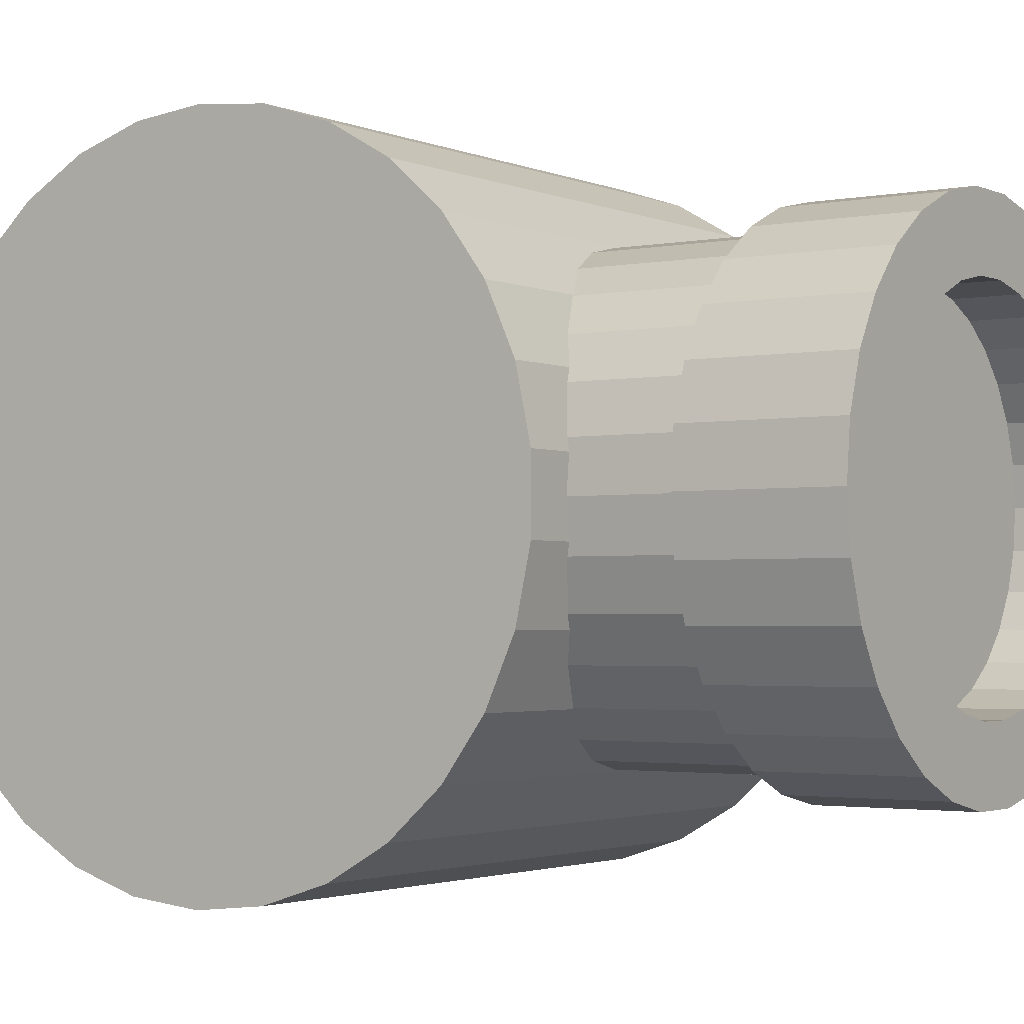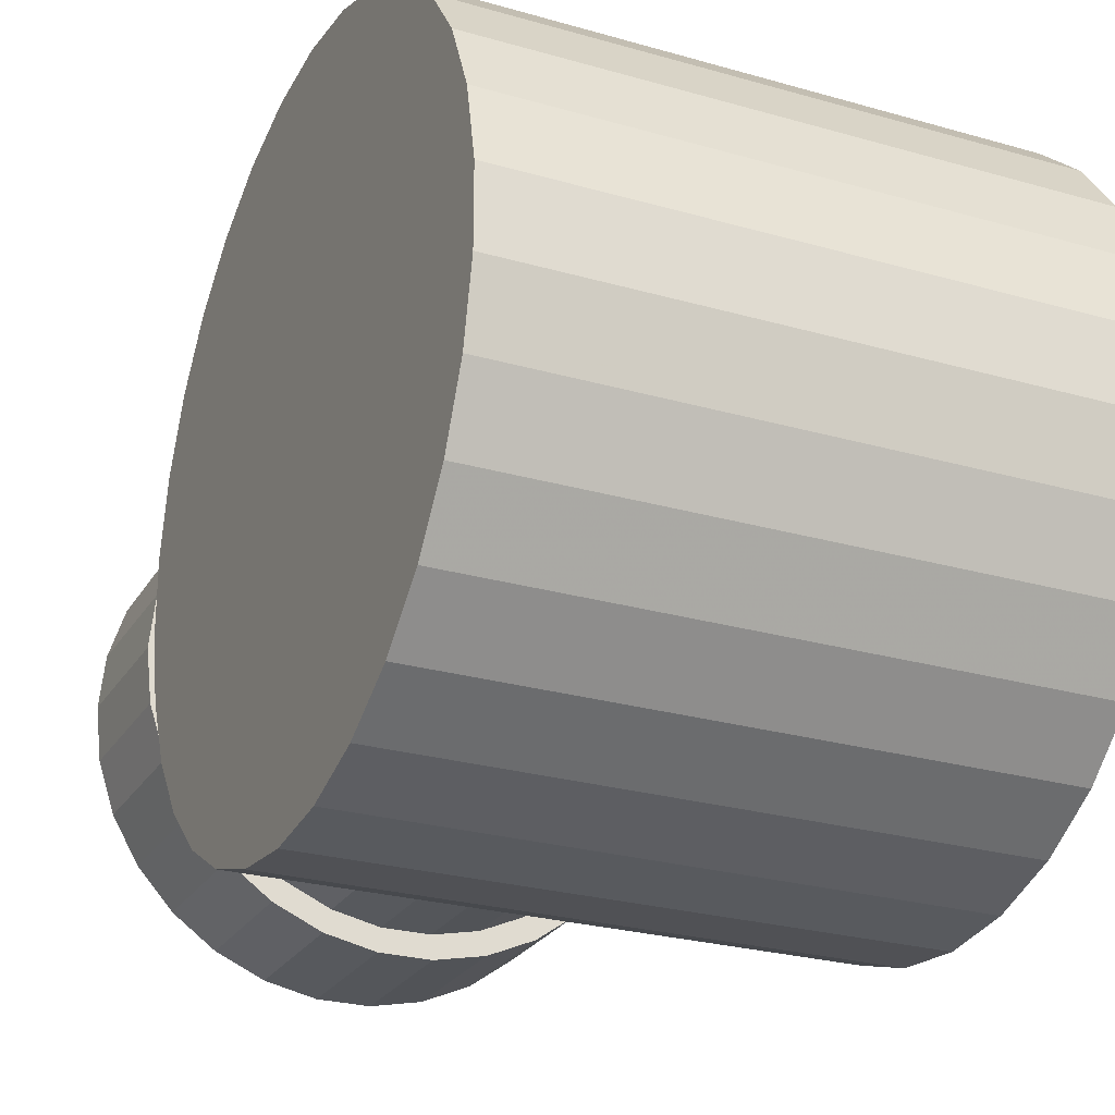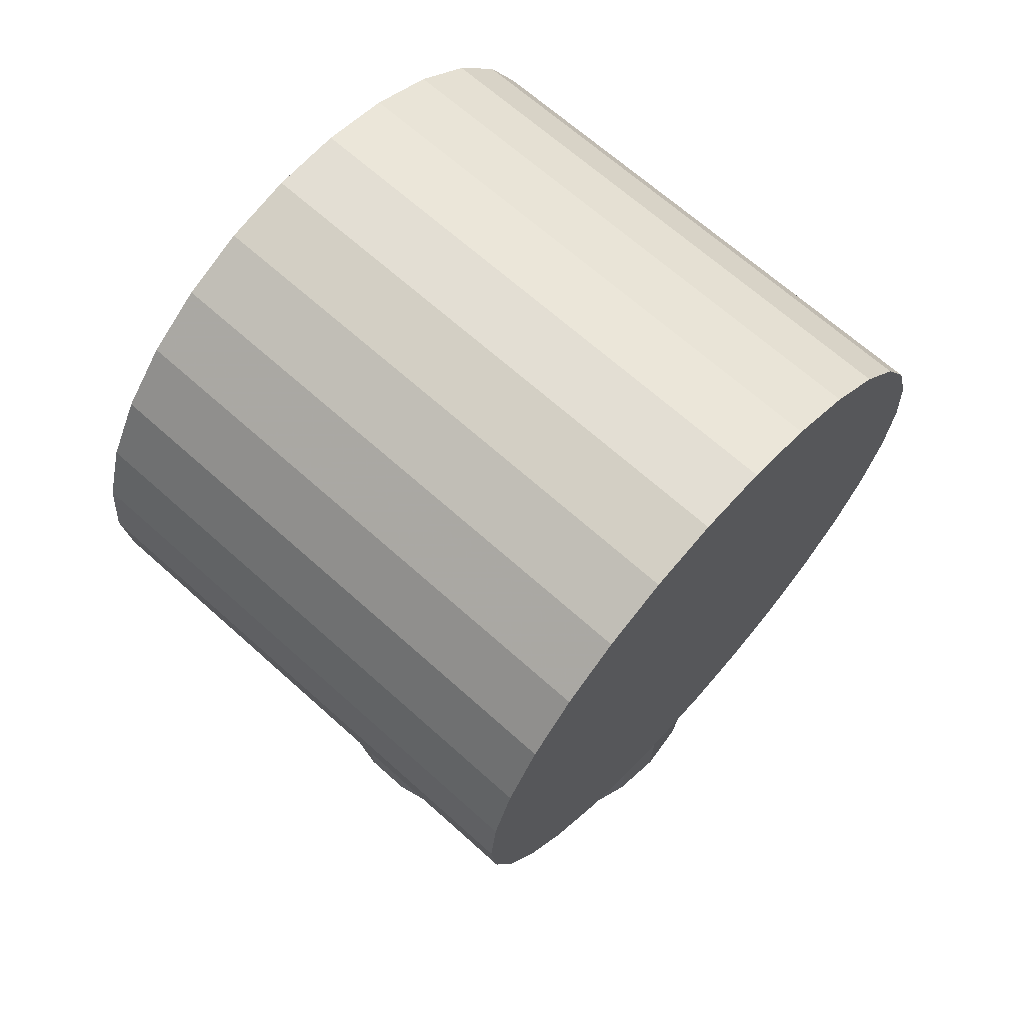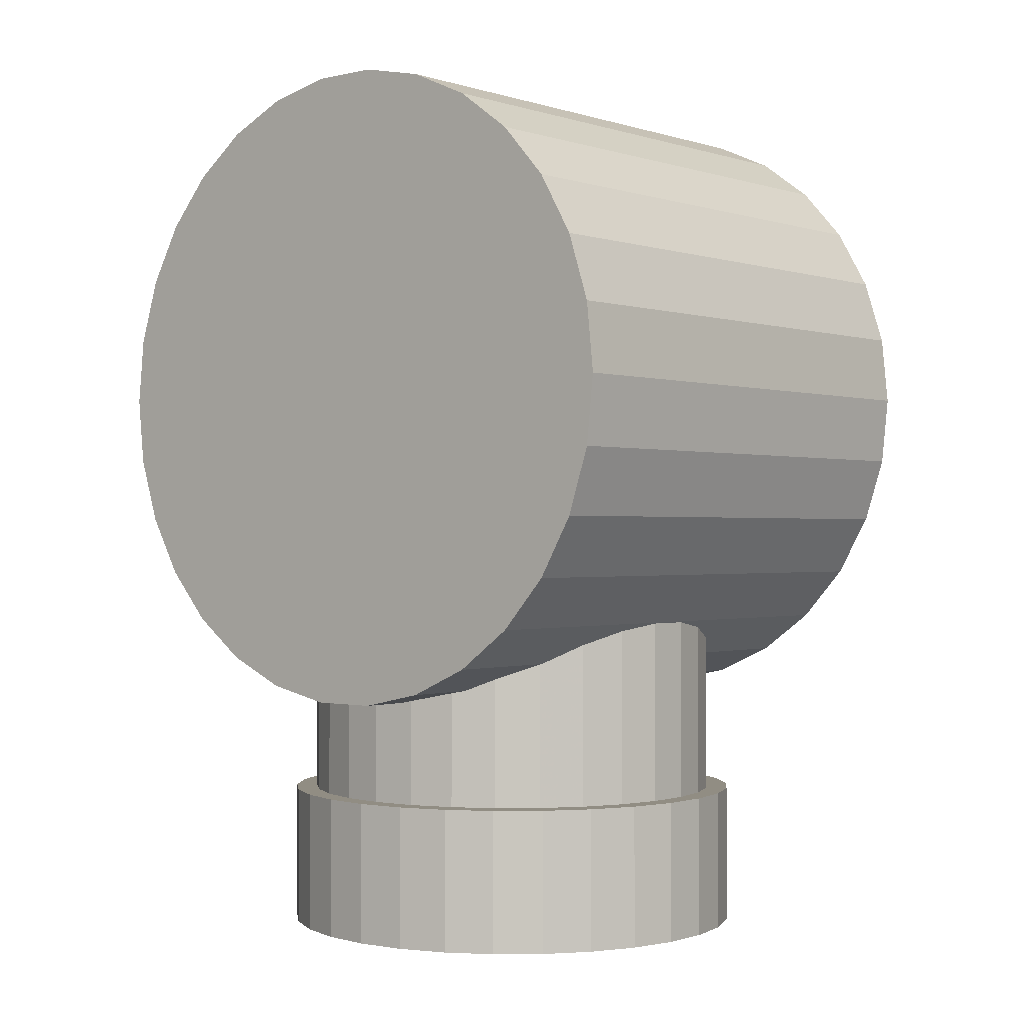
<metadata>
{"format":"obj","ext":"obj","renderer":"f3d","projection":"perspective","resolution":1024,"background":"white","views":[{"elev":-2.3,"azim":-55.5,"up":"+Z"},{"elev":-25.6,"azim":155.2,"up":"+Z"},{"elev":67.2,"azim":-138.0,"up":"+Y"},{"elev":-0.7,"azim":-49.5,"up":"+Y"}]}
</metadata>
<code>
v  15.5 3.95 -18.41
v  -15.5 -0 -18.83
v  -15.5 3.95 -18.41
v  -15.5 18.07 -5.696
v  15.5 18.07 6.046
v  15.5 -0 19.17
v  15.5 -18.07 6.046
v  15.5 -0 -18.83
v  -15.5 7.728 -17.18
v  -15.5 -18.9 -1.811
v  -12.42 -18.76 -2.466
v  -12.49 -18.9 -1.811
v  -15.5 -18.07 -5.696
v  -11.6 -18.22 -4.991
v  -11.19 -18.07 -5.696
v  12.42 -18.76 -2.466
v  15.5 -18.9 -1.811
v  12.49 -18.9 -1.811
v  15.5 -18.07 -5.696
v  11.6 -18.22 -4.991
v  11.2 -18.07 -5.696
v  15.5 -7.728 17.53
v  15.5 -11.17 15.55
v  -15.5 -16.45 -9.325
v  -10.27 -17.36 -7.29
v  -9.113 -16.79 -8.578
v  10.88 -17.83 -6.237
v  -15.5 -3.95 -18.41
v  -15.5 11.17 -15.2
v  15.5 18.07 -5.696
v  -15.5 18.9 -1.811
v  15.5 18.9 -1.811
v  -15.5 11.17 15.55
v  15.5 7.728 17.53
v  15.5 11.17 15.55
v  -15.5 7.728 17.53
v  15.5 -3.95 18.76
v  15.5 -3.95 -18.41
v  15.5 14.12 -12.54
v  15.5 11.17 -15.2
v  -15.5 14.12 -12.54
v  15.5 7.728 -17.18
v  15.5 16.45 -9.325
v  -15.5 16.45 -9.325
v  -15.5 -0 19.17
v  -15.5 -3.95 18.76
v  15.5 18.9 2.161
v  -15.5 18.07 6.046
v  -15.5 18.9 2.161
v  15.5 -7.728 -17.18
v  15.5 -11.17 -15.2
v  15.5 -14.12 -12.54
v  15.5 -16.45 -9.325
v  15.5 -18.9 2.161
v  8.5 -16.48 9.613
v  15.5 -16.45 9.675
v  8.414 -16.45 9.675
v  10.28 -17.36 7.64
v  11.2 -18.07 6.046
v  -15.5 -16.45 9.675
v  -8.496 -16.48 9.613
v  -8.411 -16.45 9.675
v  -10.27 -17.36 7.64
v  -11.19 -18.07 6.046
v  -15.5 -18.07 6.046
v  -15.5 -14.12 -12.54
v  -15.5 -11.17 -15.2
v  15.5 14.12 12.89
v  15.5 16.45 9.675
v  -15.5 16.45 9.675
v  -15.5 -7.728 17.53
v  -15.5 -11.17 15.55
v  15.5 3.95 18.76
v  -15.5 3.95 18.76
v  11.6 -18.22 5.34
v  12.42 -18.76 2.815
v  12.49 -18.9 2.161
v  -11.6 -18.22 5.34
v  -12.42 -18.76 2.815
v  -15.5 -18.9 2.161
v  -12.49 -18.9 2.161
v  15.5 -14.12 12.89
v  -15.5 -14.12 12.89
v  -15.5 -7.728 -17.18
v  8.414 -16.45 -9.325
v  6.352 -15.37 -10.82
v  4.955 -14.91 -11.45
v  -8.411 -16.45 -9.325
v  -7.231 -15.83 -10.18
v  -15.5 14.12 12.89
v  12.7 -18.9 0.1749
v  -12.7 -18.9 0.1749
v  -1.326 -14.18 12.81
v  -3.923 -14.58 12.25
v  -6.348 -15.37 11.17
v  1.329 -14.18 12.81
v  3.926 -14.58 12.25
v  6.352 -15.37 11.17
v  10.28 -17.36 -7.29
v  8.5 -16.48 -9.263
v  -8.496 -16.48 -9.263
v  -6.348 -15.37 -10.82
v  -1.326 -14.18 -12.46
v  1.329 -14.18 -12.46
v  -3.923 -14.58 -11.9
v  3.926 -14.58 -11.9
v  12.42 -25 2.815
v  12.7 -25 0.1749
v  10.28 -25 7.64
v  10.68 -25 6.944
v  10.79 -25 6.749
v  10.93 -25 6.514
v  11.1 -25 6.216
v  11.33 -25 5.818
v  11.6 -25 5.34
v  8.5 -25 9.613
v  9.588 -25 8.404
v  3.926 -25 12.25
v  6.352 -25 11.17
v  -11.32 -25 5.818
v  -11.6 -25 5.34
v  -11.09 -25 6.216
v  -10.92 -25 6.514
v  -10.79 -25 6.749
v  -10.67 -25 6.944
v  -10.27 -25 7.64
v  12.45 -25 -2.246
v  12.42 -25 -2.466
v  2.115 -25 -12.29
v  3.926 -25 -11.9
v  1.329 -25 -12.46
v  1.329 -25 12.81
v  -1.326 -25 12.81
v  -12.7 -25 0.1749
v  -12.42 -25 2.815
v  -9.585 -25 8.404
v  -8.496 -25 9.613
v  -3.923 -25 12.25
v  -6.348 -25 11.17
v  -10.27 -25 -7.29
v  -11.32 -25 -5.468
v  -11.6 -25 -4.991
v  -1.326 -25 -12.46
v  11.67 -25 5.13
v  -11.67 -25 5.13
v  -12.42 -25 -2.466
v  -12.44 -25 -2.246
v  -8.496 -25 -9.263
v  -9.596 -25 -8.042
v  4.866 -25 -11.49
v  6.352 -25 -10.82
v  7.404 -25 -10.06
v  8.5 -25 -9.263
v  10.28 -25 -7.29
v  11.33 -25 -5.468
v  11.6 -25 -4.991
v  -6.348 -25 -10.82
v  -7.4 -25 -10.06
v  -3.923 -25 -11.9
v  -4.862 -25 -11.49
v  9.6 -25 -8.042
v  -2.112 -25 -12.29
v  13.7 -33.4 3.086
v  14 -25 0.1749
v  13.7 -25 3.086
v  14 -33.4 0.1749
v  13.7 -25 -2.736
v  11.33 -25 8.404
v  -14 -33.4 0.1749
v  -13.69 -25 3.086
v  -14 -25 0.1749
v  -13.69 -33.4 3.086
v  1.465 -25 14.1
v  4.328 -33.4 13.49
v  4.328 -25 13.49
v  1.465 -33.4 14.1
v  -13.69 -25 -2.736
v  -11.32 -25 8.404
v  -6.998 -25 12.3
v  -4.324 -33.4 13.49
v  -4.324 -25 13.49
v  -6.998 -33.4 12.3
v  13.7 -33.4 -2.736
v  -12.79 -25 5.869
v  4.328 -33.4 -13.14
v  7.002 -25 -11.95
v  7.002 -33.4 -11.95
v  4.328 -25 -13.14
v  -1.462 -25 14.1
v  7.002 -25 12.3
v  9.37 -25 10.58
v  -9.366 -25 10.58
v  12.79 -25 5.869
v  11.33 -25 -8.054
v  9.37 -25 -10.23
v  -1.044 -33.4 10.12
v  -1.462 -33.4 14.1
v  -3.088 -33.4 9.685
v  1.047 -33.4 10.12
v  -4.998 -33.4 8.835
v  -9.366 -33.4 10.58
v  3.092 -33.4 9.685
v  -6.689 -33.4 7.606
v  -11.32 -33.4 8.404
v  -8.088 -33.4 6.053
v  -12.79 -33.4 5.869
v  -9.134 -33.4 4.242
v  -9.78 -33.4 2.254
v  -9.998 -33.4 0.1749
v  -9.78 -33.4 -1.904
v  -13.69 -33.4 -2.736
v  -9.134 -33.4 -3.893
v  -12.79 -33.4 -5.519
v  -8.088 -33.4 -5.703
v  -11.32 -33.4 -8.054
v  -6.689 -33.4 -7.257
v  -9.366 -33.4 -10.23
v  -4.998 -33.4 -8.485
v  -6.998 -33.4 -11.95
v  -4.324 -33.4 -13.14
v  -3.088 -33.4 -9.336
v  7.002 -33.4 12.3
v  5.002 -33.4 8.835
v  9.37 -33.4 10.58
v  6.693 -33.4 7.606
v  11.33 -33.4 8.404
v  8.092 -33.4 6.053
v  12.79 -33.4 5.869
v  9.137 -33.4 4.242
v  9.783 -33.4 2.254
v  10 -33.4 0.1749
v  9.783 -33.4 -1.904
v  9.137 -33.4 -3.893
v  12.79 -33.4 -5.519
v  8.092 -33.4 -5.703
v  11.33 -33.4 -8.054
v  6.693 -33.4 -7.257
v  9.37 -33.4 -10.23
v  5.002 -33.4 -8.485
v  3.092 -33.4 -9.336
v  1.047 -33.4 -9.77
v  -1.044 -33.4 -9.77
v  -1.462 -33.4 -13.75
v  1.465 -33.4 -13.75
v  -9.366 -25 -10.23
v  -6.998 -25 -11.95
v  -4.324 -25 -13.14
v  -1.462 -25 -13.75
v  -12.79 -25 -5.519
v  -11.32 -25 -8.054
v  12.79 -25 -5.519
v  1.465 -25 -13.75
v  9.783 -30 2.254
v  10 -30 0.1749
v  8.092 -30 6.053
v  9.137 -30 4.242
v  1.047 -30 10.12
v  -1.044 -30 10.12
v  3.092 -30 9.685
v  -9.134 -30 4.242
v  -8.088 -30 6.053
v  -4.998 -30 8.835
v  -6.689 -30 7.606
v  9.783 -30 -1.904
v  1.047 -30 -9.77
v  3.092 -30 -9.336
v  6.693 -30 7.606
v  5.002 -30 8.835
v  -9.998 -30 0.1749
v  -9.78 -30 2.254
v  -8.088 -30 -5.703
v  -9.134 -30 -3.893
v  -1.044 -30 -9.77
v  -3.088 -30 9.685
v  -9.78 -30 -1.904
v  9.137 -30 -3.893
v  8.092 -30 -5.703
v  -6.689 -30 -7.257
v  6.693 -30 -7.257
v  -4.998 -30 -8.485
v  5.002 -30 -8.485
v  -3.088 -30 -9.336
g OpenSCAD_Model004
f 1 2 3
f 2 4 3
f 5 6 7
f 8 2 1
f 3 4 9
f 10 11 12
f 13 11 10
f 11 13 14
f 14 13 15
f 16 17 18
f 19 16 20
f 19 20 21
f 16 19 17
f 22 23 7
f 24 15 13
f 15 24 25
f 25 24 26
f 21 27 19
f 28 13 2
f 9 4 29
f 30 31 32
f 31 30 4
f 33 34 35
f 34 33 36
f 2 13 4
f 6 37 7
f 38 28 2
f 29 39 40
f 39 29 41
f 3 42 1
f 42 3 9
f 43 44 30
f 45 46 6
f 47 48 5
f 48 47 49
f 37 22 7
f 5 32 47
f 5 30 32
f 5 43 30
f 5 39 43
f 5 40 39
f 5 42 40
f 5 1 42
f 5 8 1
f 5 38 8
f 5 50 38
f 5 51 50
f 5 52 51
f 5 53 52
f 7 53 5
f 7 19 53
f 54 19 7
f 19 54 17
f 55 56 57
f 58 56 55
f 59 56 58
f 56 59 7
f 60 61 62
f 60 63 61
f 64 60 65
f 60 64 63
f 66 13 67
f 38 2 8
f 9 40 42
f 40 9 29
f 29 4 41
f 44 4 30
f 68 35 5
f 69 68 5
f 5 70 69
f 70 5 48
f 71 23 22
f 23 71 72
f 34 73 5
f 36 73 34
f 73 36 74
f 75 7 59
f 76 7 75
f 54 76 77
f 76 54 7
f 65 78 64
f 65 79 78
f 80 79 65
f 79 80 81
f 82 56 7
f 23 82 7
f 72 82 23
f 82 72 83
f 67 50 51
f 50 67 84
f 67 13 84
f 52 85 86
f 52 86 87
f 85 52 53
f 88 24 89
f 39 44 43
f 32 49 47
f 49 32 31
f 35 34 5
f 90 35 68
f 35 90 33
f 69 90 68
f 90 69 70
f 46 22 37
f 22 46 71
f 74 45 6
f 73 74 6
f 73 6 5
f 91 54 77
f 17 91 18
f 91 17 54
f 80 92 81
f 10 92 80
f 92 10 12
f 4 49 31
f 4 48 49
f 4 70 48
f 4 90 70
f 4 33 90
f 4 36 33
f 4 74 36
f 4 45 74
f 4 46 45
f 4 71 46
f 4 72 71
f 4 83 72
f 4 60 83
f 13 60 4
f 13 65 60
f 10 65 13
f 65 10 80
f 83 93 82
f 83 94 93
f 83 95 94
f 62 83 60
f 83 62 95
f 96 82 93
f 97 82 96
f 98 82 97
f 57 82 98
f 82 57 56
f 84 13 28
f 84 38 50
f 38 84 28
f 53 27 99
f 53 99 100
f 53 100 85
f 27 53 19
f 24 101 26
f 101 24 88
f 66 51 52
f 51 66 67
f 24 13 66
f 66 89 24
f 89 66 102
f 103 66 104
f 105 66 103
f 102 66 105
f 106 52 87
f 104 52 106
f 52 104 66
f 41 4 44
f 39 41 44
f 6 46 37
f 107 77 76
f 108 77 107
f 77 108 91
f 109 59 58
f 110 59 109
f 111 59 110
f 112 59 111
f 59 112 75
f 113 75 112
f 114 75 113
f 75 114 115
f 116 58 55
f 117 58 116
f 58 117 109
f 118 98 97
f 98 118 119
f 120 78 121
f 122 78 120
f 123 78 122
f 78 123 64
f 124 64 123
f 125 64 124
f 126 64 125
f 64 126 63
f 91 108 18
f 127 18 108
f 128 18 127
f 18 128 16
f 129 106 130
f 104 129 131
f 129 104 106
f 93 132 96
f 132 93 133
f 92 134 81
f 135 81 134
f 81 135 79
f 136 63 126
f 137 63 136
f 63 137 61
f 94 133 93
f 133 94 138
f 62 139 95
f 61 139 62
f 139 61 137
f 140 15 25
f 141 15 140
f 15 141 14
f 14 141 142
f 143 104 131
f 104 143 103
f 144 75 115
f 75 144 76
f 76 144 107
f 132 97 96
f 97 132 118
f 119 55 57
f 119 57 98
f 55 119 116
f 145 79 135
f 79 145 78
f 78 145 121
f 95 138 94
f 138 95 139
f 146 12 11
f 147 12 146
f 134 12 147
f 12 134 92
f 142 11 14
f 11 142 146
f 148 26 101
f 26 148 25
f 149 25 148
f 25 149 140
f 150 86 151
f 130 86 150
f 86 130 87
f 87 130 106
f 152 100 153
f 100 152 85
f 151 85 152
f 85 151 86
f 154 27 21
f 155 20 156
f 20 155 21
f 154 21 155
f 27 154 99
f 156 16 128
f 16 156 20
f 157 89 102
f 88 157 158
f 157 88 89
f 101 158 148
f 158 101 88
f 102 159 160
f 102 160 157
f 159 102 105
f 161 99 154
f 153 99 161
f 99 153 100
f 162 103 143
f 105 162 159
f 162 105 103
f 163 164 165
f 164 163 166
f 167 168 164
f 169 170 171
f 170 169 172
f 173 174 175
f 174 173 176
f 177 171 178
f 179 180 181
f 180 179 182
f 166 167 164
f 167 166 183
f 178 170 184
f 178 171 170
f 185 186 187
f 186 185 188
f 132 173 175
f 173 132 189
f 133 189 132
f 118 175 190
f 175 118 132
f 190 119 118
f 191 119 190
f 191 116 119
f 117 191 168
f 191 117 116
f 189 133 181
f 138 181 133
f 181 138 179
f 139 179 138
f 139 192 179
f 137 192 139
f 136 192 137
f 192 136 178
f 165 168 193
f 164 168 165
f 114 113 168
f 194 154 155
f 194 161 154
f 161 194 195
f 196 197 180
f 197 196 176
f 198 180 182
f 199 176 196
f 200 182 201
f 176 199 174
f 202 174 199
f 180 198 196
f 182 200 198
f 203 201 204
f 201 203 200
f 204 205 203
f 206 205 204
f 206 207 205
f 172 207 206
f 172 208 207
f 169 208 172
f 169 209 208
f 169 210 209
f 211 210 169
f 211 212 210
f 213 212 211
f 213 214 212
f 215 214 213
f 214 215 216
f 217 216 215
f 216 217 218
f 219 218 217
f 220 221 219
f 218 219 221
f 174 202 222
f 223 222 202
f 222 223 224
f 225 224 223
f 224 225 226
f 227 226 225
f 227 228 226
f 229 228 227
f 229 163 228
f 230 163 229
f 231 163 230
f 231 166 163
f 232 166 231
f 232 183 166
f 233 183 232
f 233 234 183
f 235 234 233
f 236 235 237
f 235 236 234
f 238 237 239
f 187 239 240
f 185 240 241
f 237 238 236
f 221 220 242
f 243 242 220
f 239 187 238
f 242 243 241
f 240 185 187
f 244 241 243
f 241 244 185
f 206 178 184
f 178 206 204
f 172 184 170
f 184 172 206
f 236 195 194
f 195 236 238
f 122 178 123
f 148 245 149
f 158 245 148
f 245 158 246
f 124 178 125
f 159 247 160
f 162 247 159
f 247 162 248
f 215 249 250
f 249 215 213
f 112 111 168
f 186 151 152
f 186 150 151
f 150 186 188
f 175 222 190
f 222 175 174
f 189 176 173
f 176 189 197
f 168 115 114
f 115 168 144
f 251 128 127
f 251 156 128
f 251 155 156
f 155 251 194
f 168 107 144
f 167 107 168
f 167 108 107
f 167 127 108
f 127 167 251
f 228 165 193
f 165 228 163
f 226 193 168
f 193 226 228
f 168 109 117
f 109 168 110
f 126 178 136
f 178 126 125
f 131 252 143
f 252 131 129
f 248 143 252
f 143 248 162
f 211 171 177
f 171 211 169
f 121 178 120
f 178 121 145
f 146 249 147
f 142 249 146
f 141 249 142
f 249 141 250
f 243 252 244
f 252 243 248
f 244 188 185
f 188 244 252
f 113 112 168
f 195 153 161
f 195 152 153
f 152 195 186
f 111 110 168
f 188 130 150
f 188 129 130
f 129 188 252
f 181 197 189
f 197 181 180
f 192 182 179
f 182 192 201
f 204 192 178
f 192 204 201
f 190 224 191
f 224 190 222
f 234 194 251
f 194 234 236
f 183 251 167
f 251 183 234
f 219 247 220
f 247 219 246
f 135 178 145
f 135 177 178
f 134 177 135
f 147 177 134
f 177 147 249
f 213 177 249
f 177 213 211
f 122 120 178
f 140 250 141
f 149 250 140
f 250 149 245
f 187 195 238
f 195 187 186
f 224 168 191
f 168 224 226
f 217 250 245
f 250 217 215
f 217 246 219
f 246 217 245
f 123 178 124
f 157 246 158
f 160 246 157
f 246 160 247
f 220 248 243
f 248 220 247
f 231 253 254
f 253 231 230
f 229 255 256
f 255 229 227
f 196 257 199
f 257 196 258
f 199 259 202
f 259 199 257
f 205 260 261
f 260 205 207
f 203 262 200
f 262 203 263
f 232 254 264
f 254 232 231
f 265 240 266
f 240 265 241
f 223 267 225
f 267 223 268
f 227 267 255
f 267 227 225
f 208 269 270
f 269 208 209
f 203 261 263
f 261 203 205
f 212 271 272
f 271 212 214
f 273 241 265
f 241 273 242
f 230 256 253
f 256 230 229
f 202 268 223
f 268 202 259
f 207 270 260
f 270 207 208
f 198 258 196
f 258 198 274
f 200 274 198
f 274 200 262
f 209 275 269
f 275 209 210
f 210 272 275
f 272 210 212
f 274 257 258
f 274 259 257
f 262 259 274
f 262 268 259
f 263 268 262
f 263 267 268
f 261 267 263
f 261 255 267
f 260 255 261
f 260 256 255
f 270 256 260
f 270 253 256
f 269 253 270
f 269 254 253
f 275 254 269
f 275 264 254
f 272 264 275
f 272 276 264
f 271 276 272
f 271 277 276
f 278 277 271
f 278 279 277
f 280 279 278
f 280 281 279
f 282 281 280
f 282 266 281
f 273 266 282
f 266 273 265
f 214 278 271
f 278 214 216
f 266 239 281
f 239 266 240
f 281 237 279
f 237 281 239
f 235 276 277
f 276 235 233
f 233 264 276
f 264 233 232
f 278 218 280
f 218 278 216
f 237 277 279
f 277 237 235
f 280 221 282
f 221 280 218
f 282 242 273
f 242 282 221

</code>
